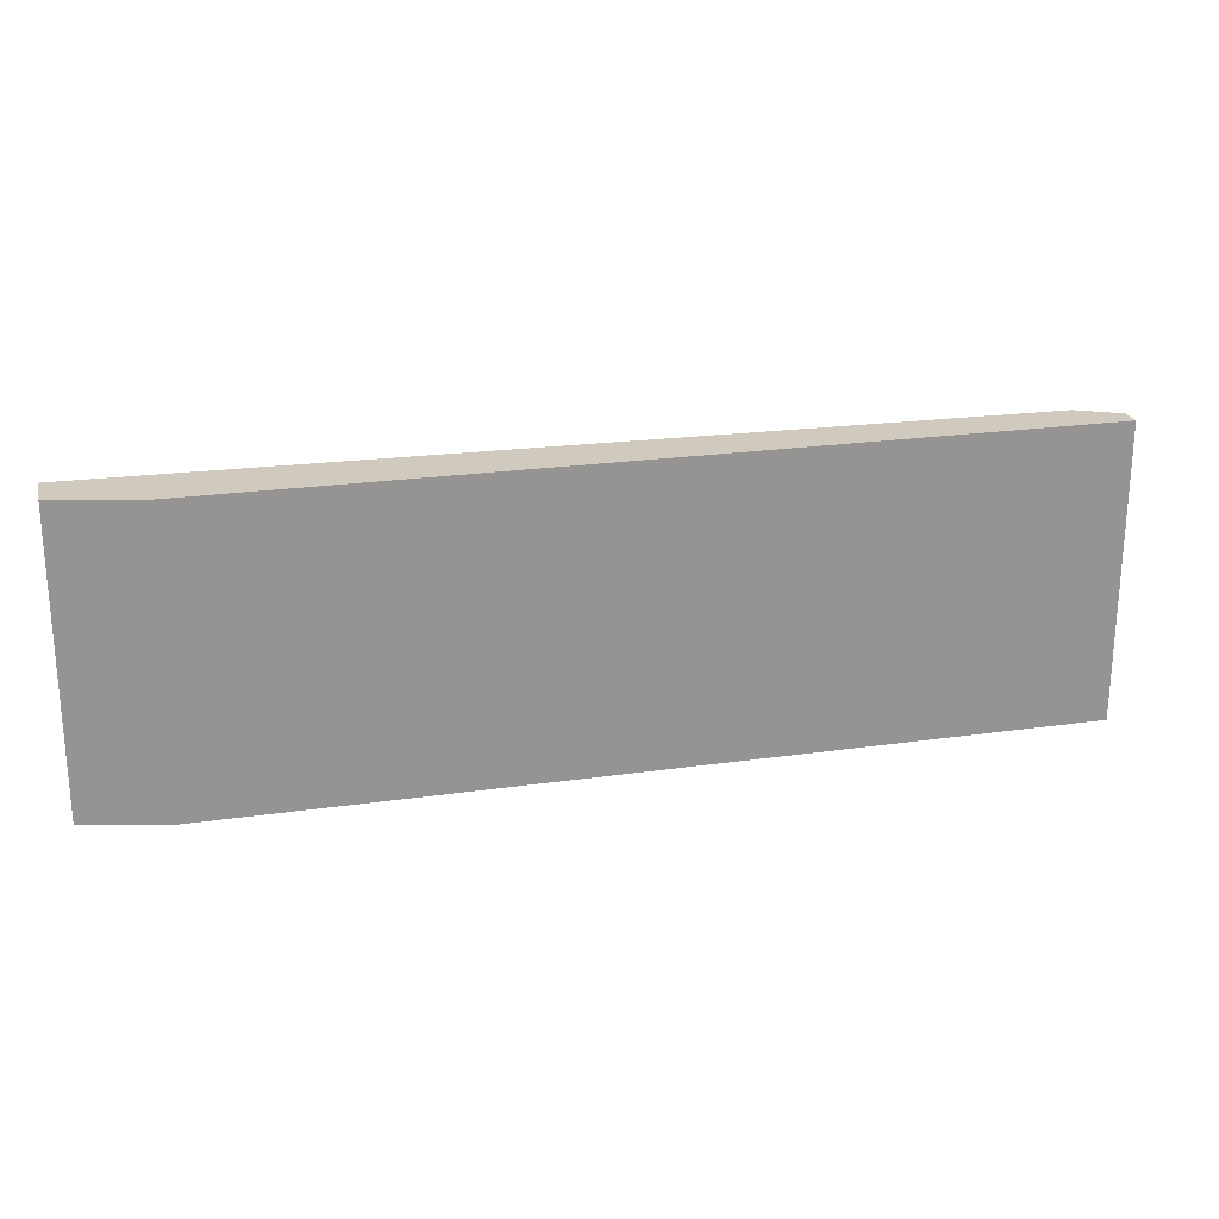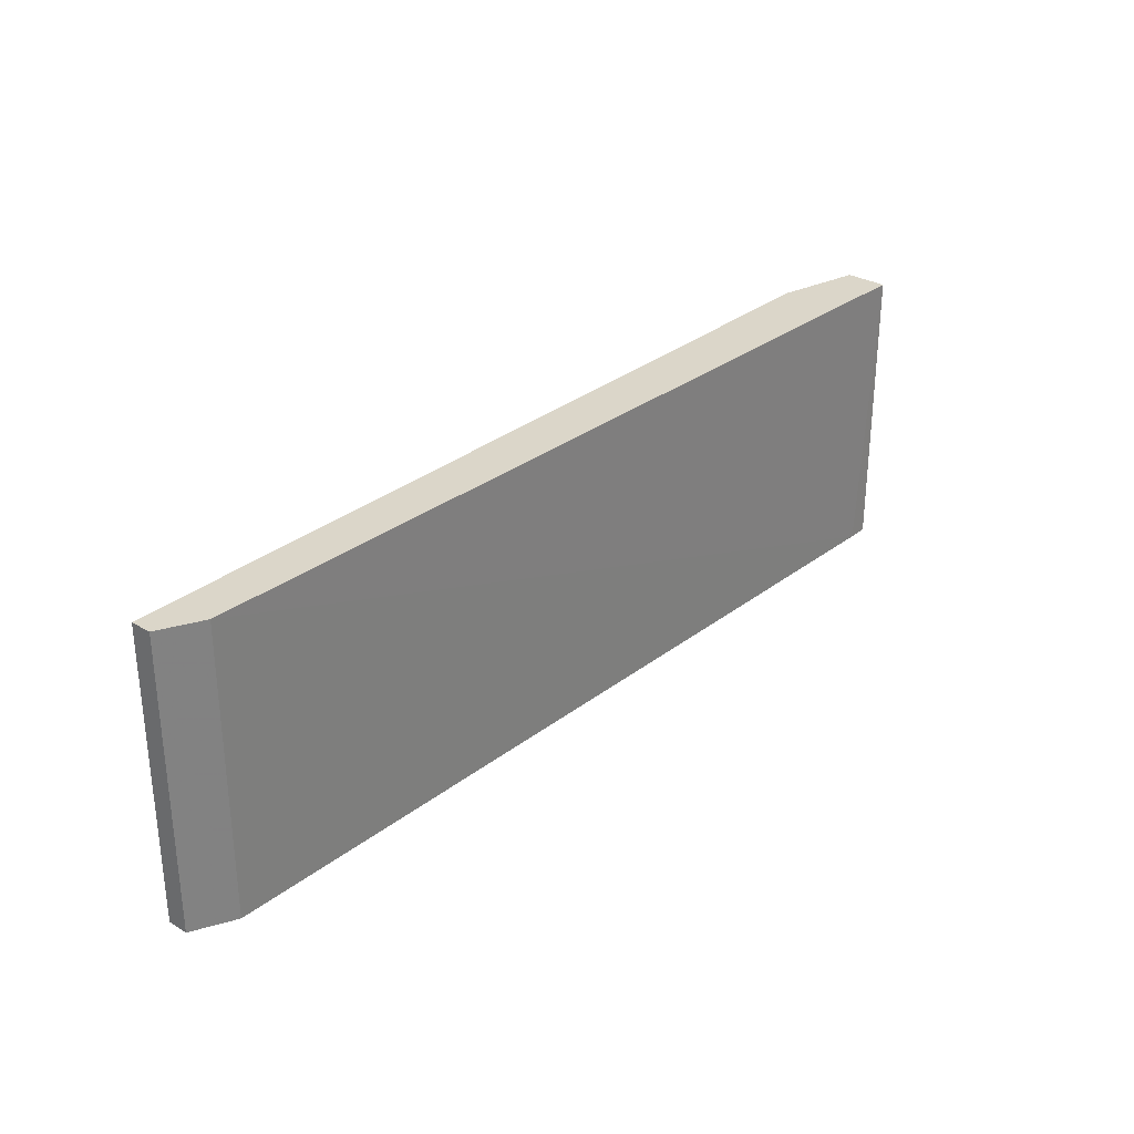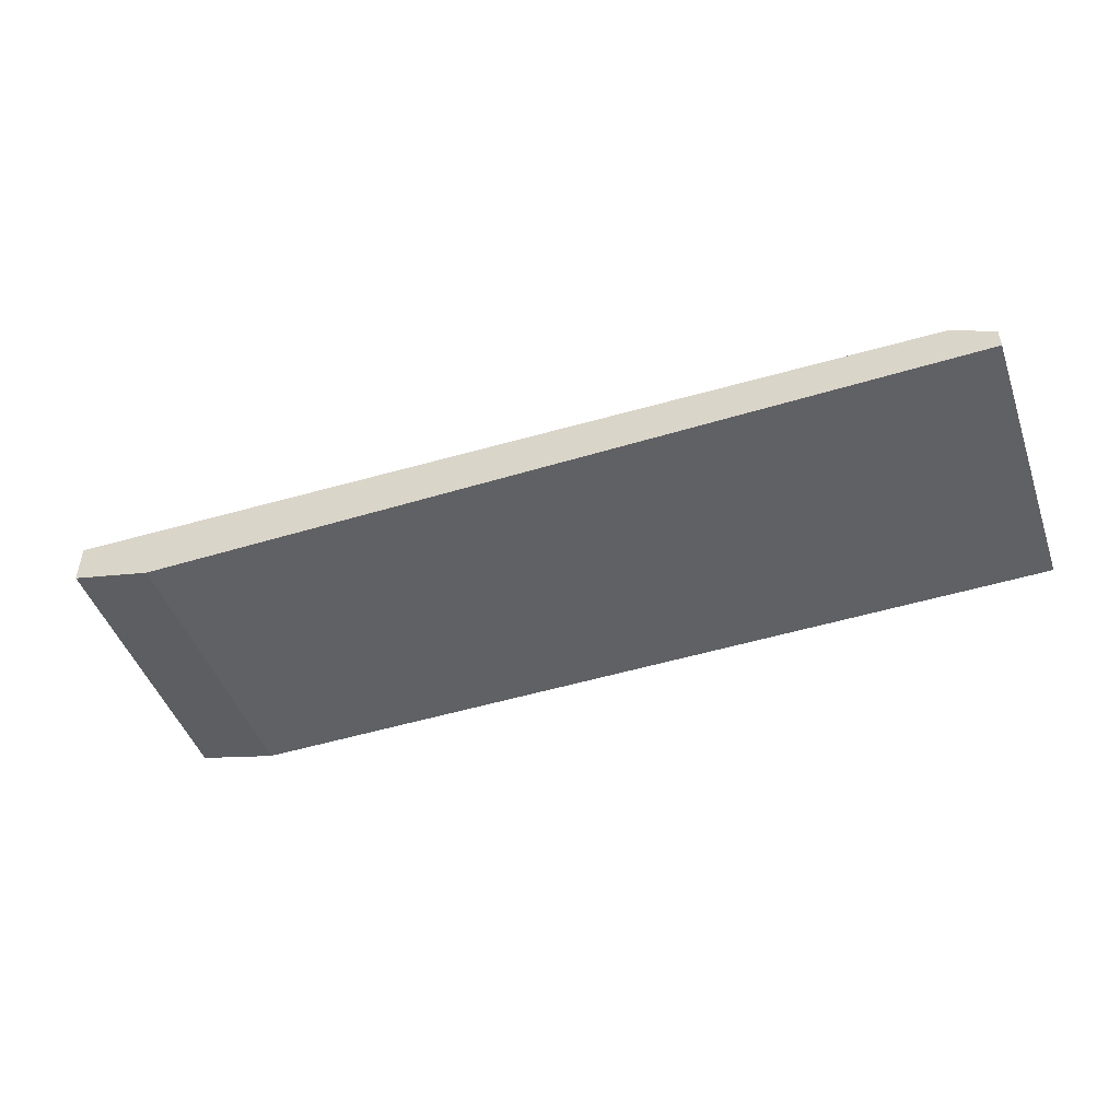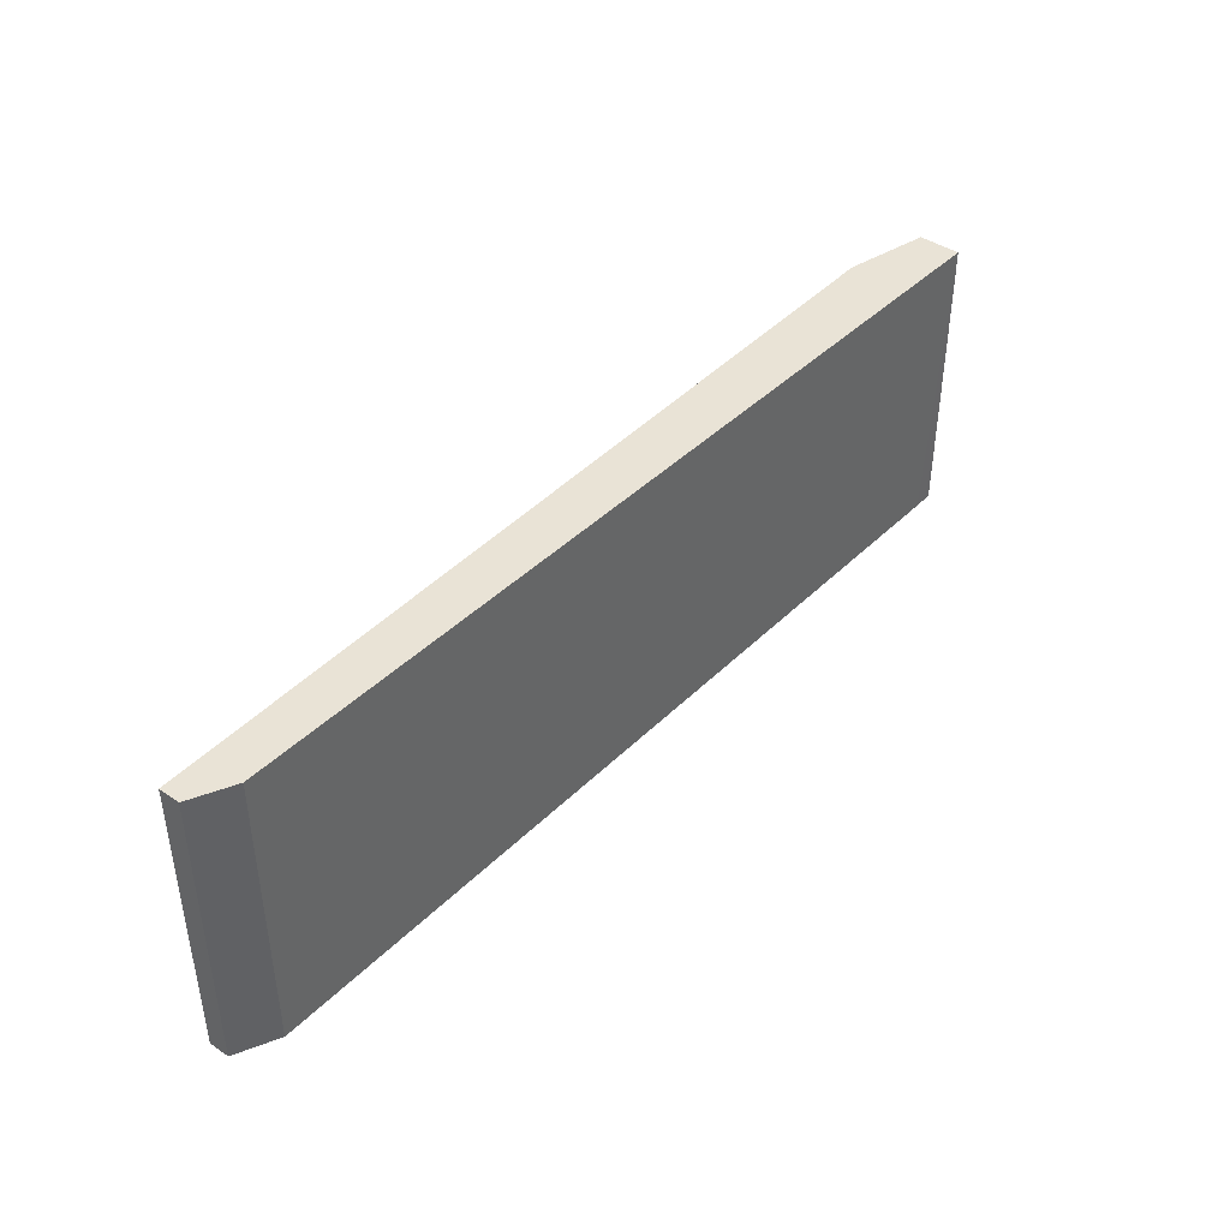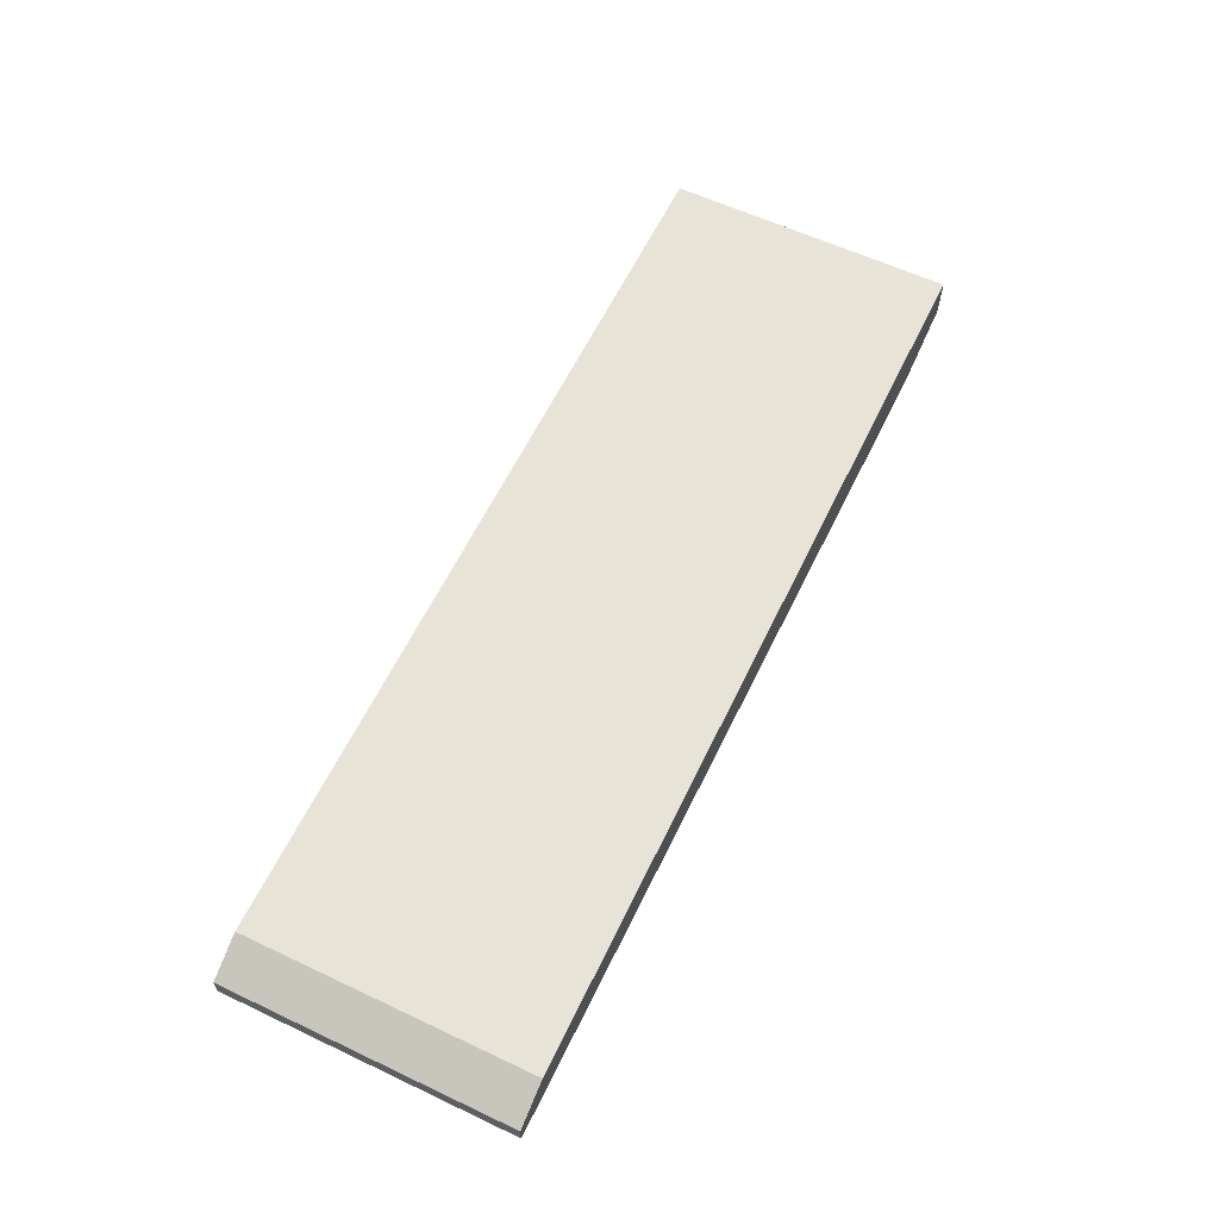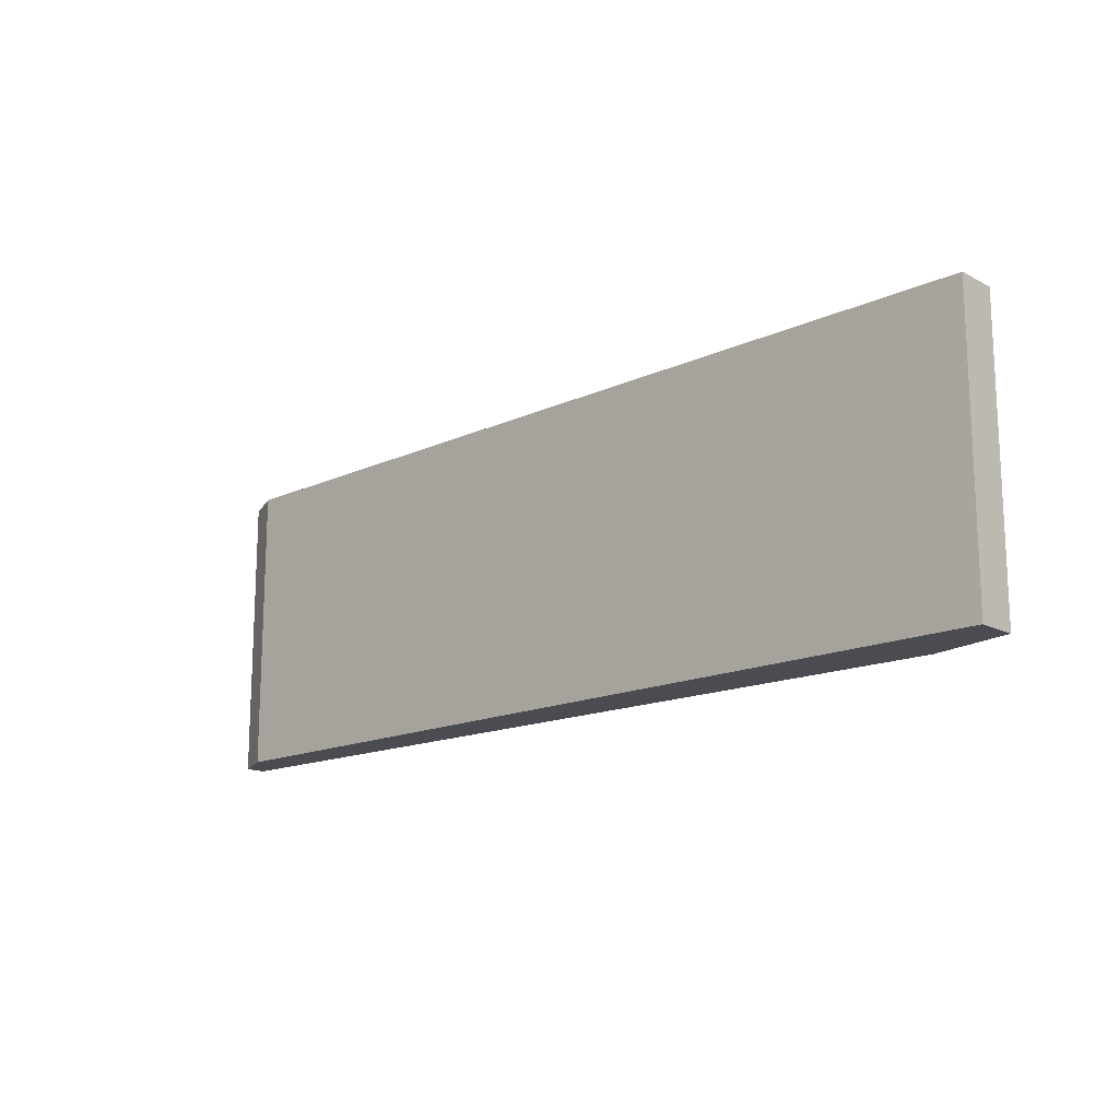
<metadata>
{"format":"obj","ext":"obj","renderer":"f3d","projection":"perspective","resolution":1024,"background":"white","views":[{"elev":22.9,"azim":-13.8,"up":"+Z"},{"elev":30.1,"azim":130.7,"up":"+Z"},{"elev":-47.1,"azim":19.1,"up":"+Y"},{"elev":42.1,"azim":129.2,"up":"+Z"},{"elev":60.0,"azim":115.8,"up":"+Y"},{"elev":-15.5,"azim":-137.4,"up":"+Z"}]}
</metadata>
<code>
v -0.1055 0.007617 0.03511
v -0.1055 0.007617 0.05466
v -0.1111 0.009014 0.03511
v -0.1111 0.009014 0.05466
v -0.1111 0.01181 0.03511
v -0.1111 0.01181 0.05466
v -0.0511 0.01041 0.03511
v -0.0511 0.01041 0.05466
v -0.1097 0.01181 0.03511
v -0.0483 0.009014 0.03511
v -0.0483 0.009014 0.05466
v -0.0483 0.007617 0.03511
v -0.0483 0.007617 0.05466
f 12 7 10
f 5 3 4
f 3 5 12
f 5 4 6
f 4 11 6
f 12 5 7
f 4 3 2
f 11 4 2
f 12 2 1
f 3 12 1
f 2 3 1
f 12 11 13
f 11 2 13
f 2 12 13
f 6 11 8
f 11 7 8
f 8 7 9
f 5 6 9
f 7 5 9
f 6 8 9
f 11 12 10
f 7 11 10

</code>
